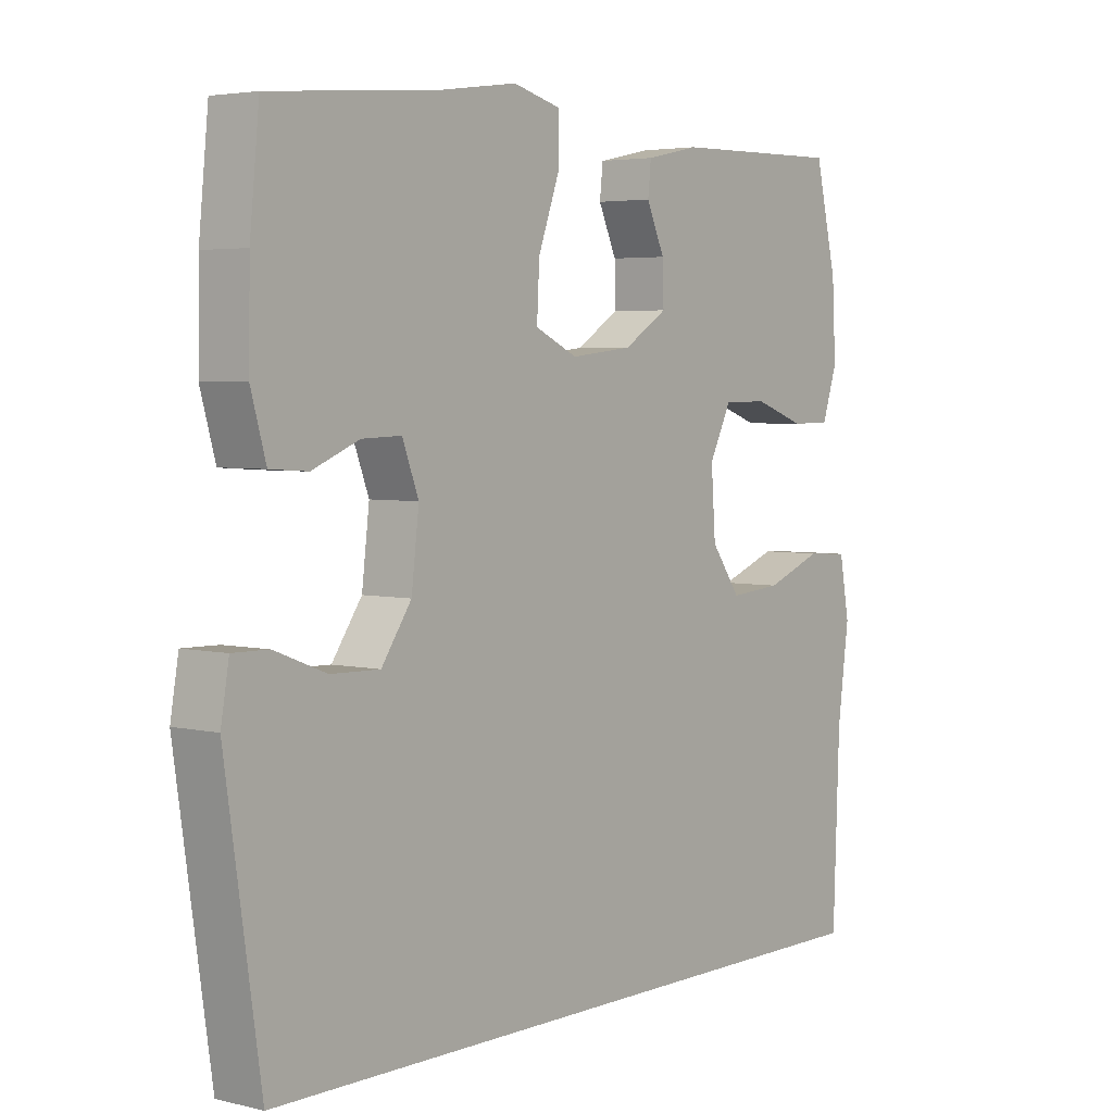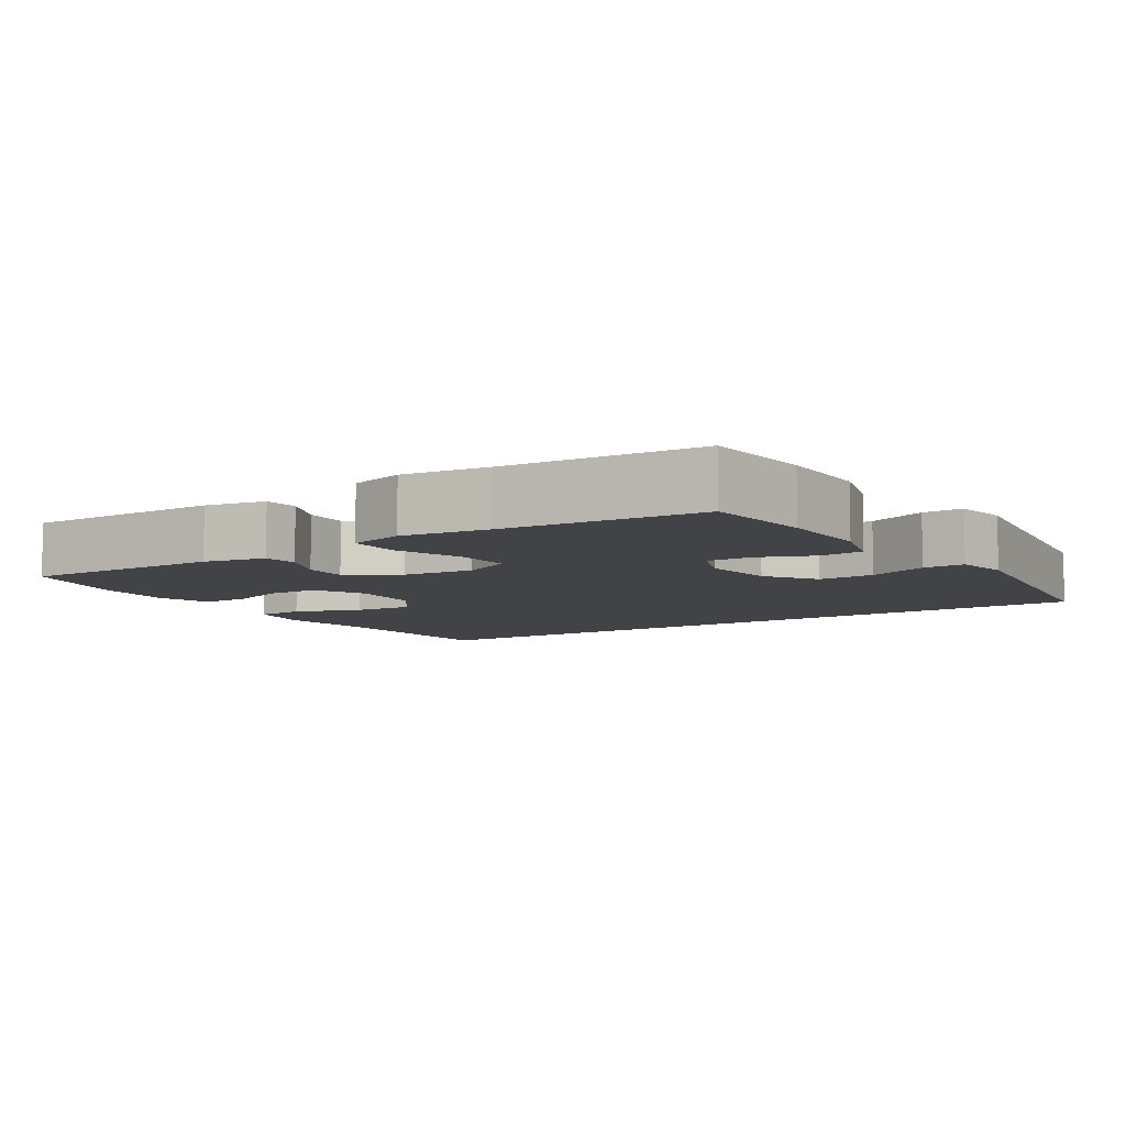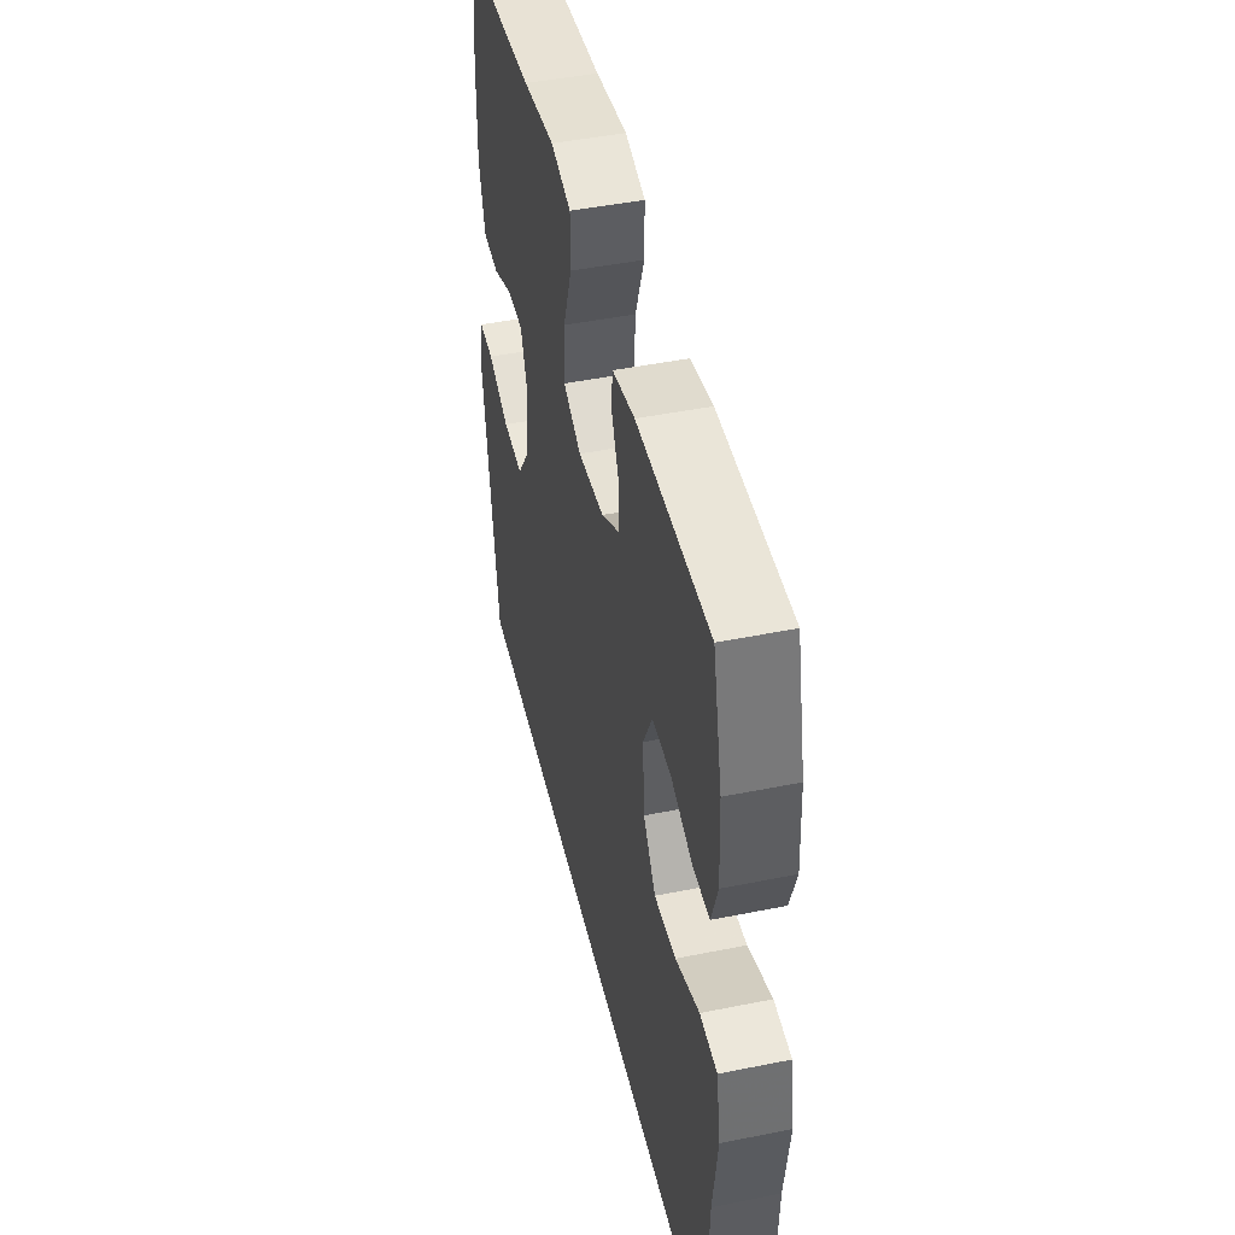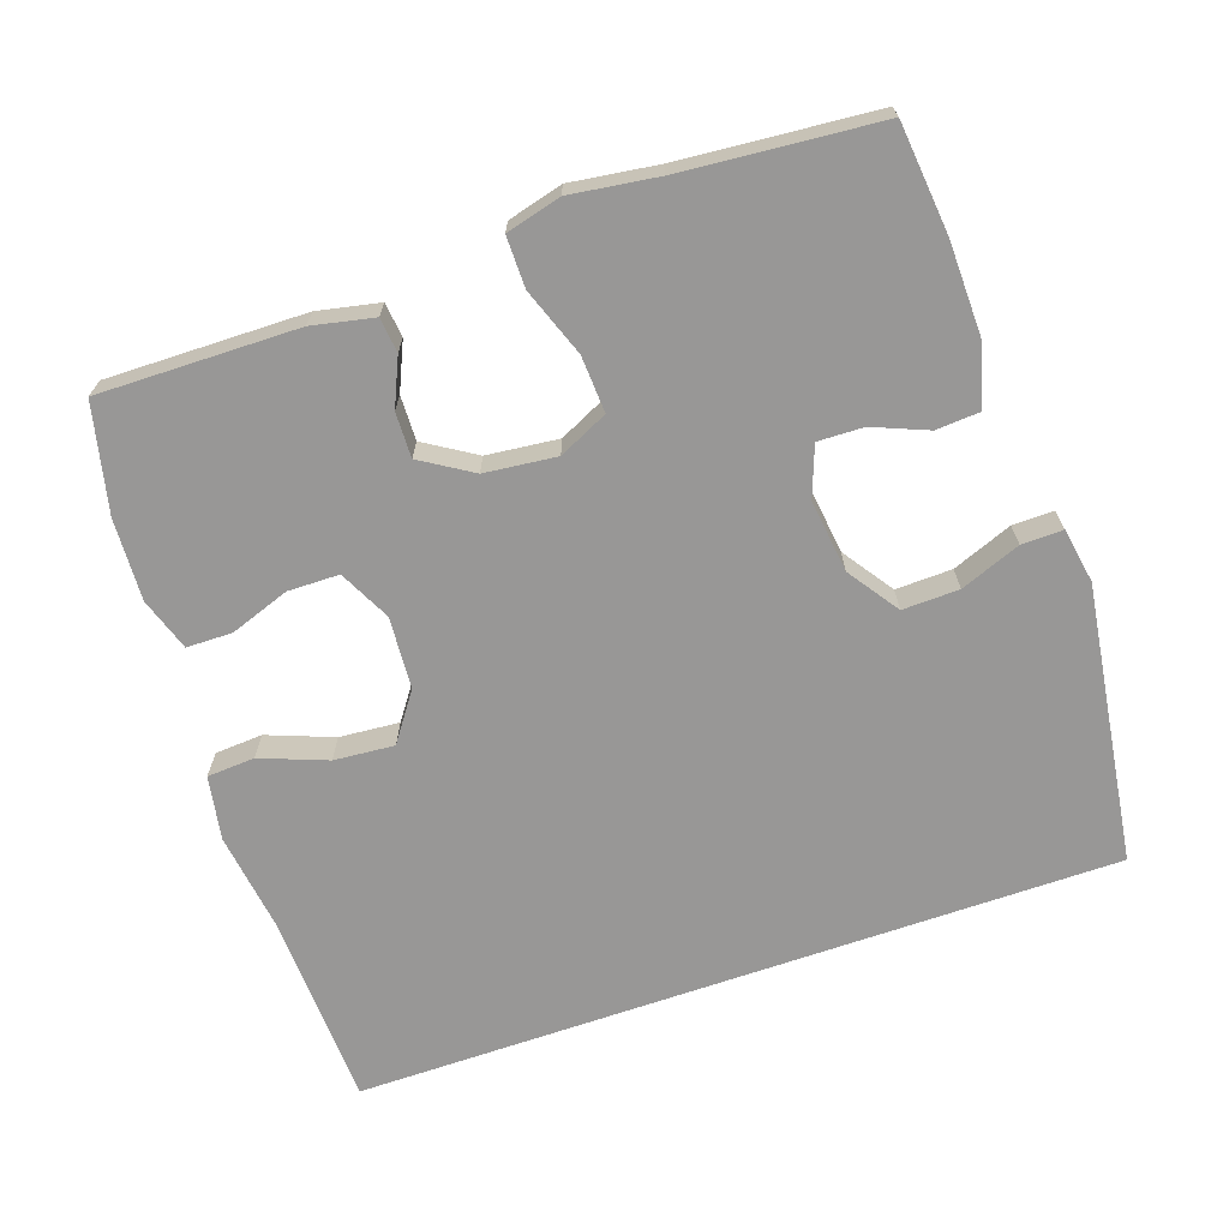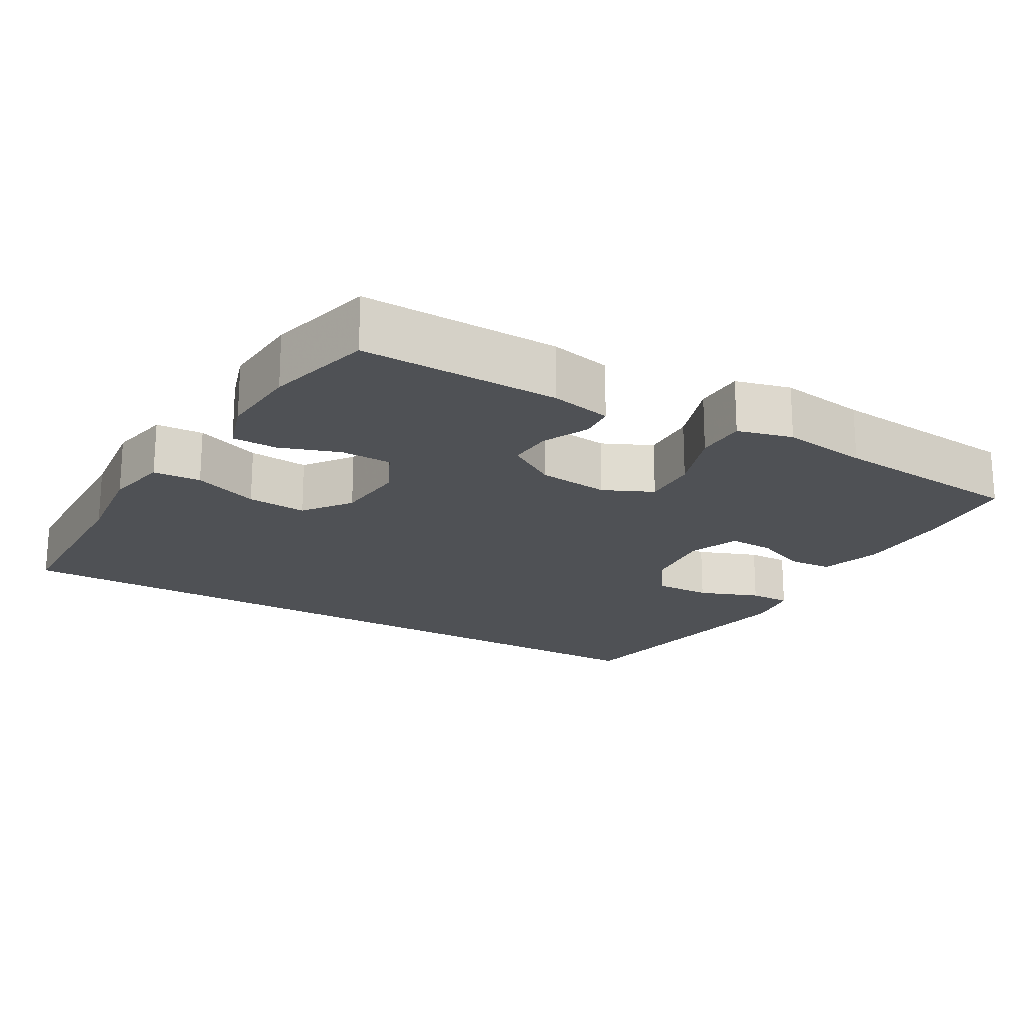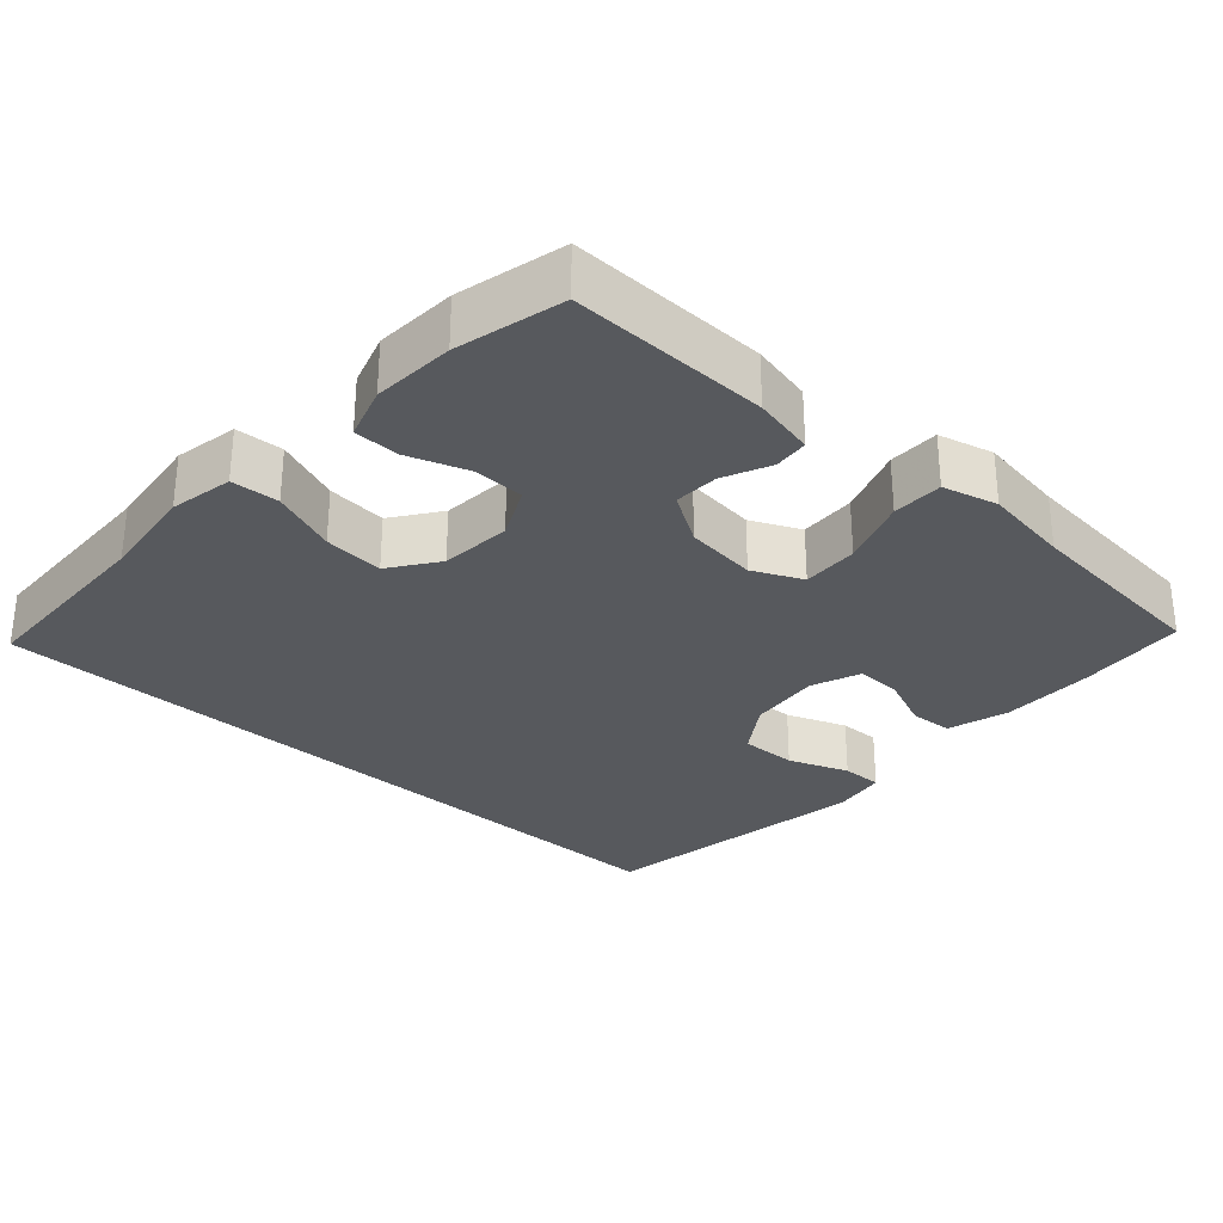
<metadata>
{"format":"obj","ext":"obj","renderer":"f3d","projection":"perspective","resolution":1024,"background":"white","views":[{"elev":4.0,"azim":128.2,"up":"+Z"},{"elev":-7.5,"azim":33.2,"up":"+Y"},{"elev":46.2,"azim":-103.0,"up":"+Z"},{"elev":-68.3,"azim":19.2,"up":"+Y"},{"elev":-19.6,"azim":-30.6,"up":"+Y"},{"elev":-29.7,"azim":-42.4,"up":"+Y"}]}
</metadata>
<code>
v -0.548 0.07 -0.5
v -0.558 0.07 -0.229
v -0.576 0.07 -0.093
v -0.56 0.07 -0.005
v -0.494 0.07 -0.001
v -0.403 0.07 -0.036
v -0.32 0.07 -0.043
v -0.273 0.07 0.023
v -0.266 0.07 0.122
v -0.301 0.07 0.193
v -0.372 0.07 0.194
v -0.454 0.07 0.165
v -0.517 0.07 0.166
v -0.541 0.07 0.239
v -0.535 0.07 0.352
v -0.5 0.07 0.5
v -0.225 0.07 0.495
v -0.14 0.07 0.477
v -0.135 0.07 0.429
v -0.164 0.07 0.364
v -0.166 0.07 0.302
v -0.096 0.07 0.258
v 0.003 0.07 0.247
v 0.071 0.07 0.279
v 0.067 0.07 0.357
v 0.033 0.07 0.451
v 0.033 0.07 0.521
v 0.109 0.07 0.541
v 0.229 0.07 0.524
v 0.5 0.07 0.5
v 0.515 0.07 0.349
v 0.517 0.07 0.22
v 0.493 0.07 0.135
v 0.433 0.07 0.131
v 0.358 0.07 0.162
v 0.295 0.07 0.164
v 0.269 0.07 0.095
v 0.281 0.07 -0.006
v 0.329 0.07 -0.076
v 0.407 0.07 -0.074
v 0.49 0.07 -0.042
v 0.547 0.07 -0.041
v 0.56 0.07 -0.117
v 0.504 0.07 -0.5
v -0.548 0 -0.5
v -0.558 0 -0.229
v -0.576 0 -0.093
v -0.56 0 -0.005
v -0.494 0 -0.001
v -0.403 0 -0.036
v -0.32 0 -0.043
v -0.273 0 0.023
v -0.266 0 0.122
v -0.301 0 0.193
v -0.372 0 0.194
v -0.454 0 0.165
v -0.517 0 0.166
v -0.541 0 0.239
v -0.535 0 0.352
v -0.5 0 0.5
v -0.225 0 0.495
v -0.14 0 0.477
v -0.135 0 0.429
v -0.164 0 0.364
v -0.166 0 0.302
v -0.096 0 0.258
v 0.003 0 0.247
v 0.071 0 0.279
v 0.067 0 0.357
v 0.033 0 0.451
v 0.033 0 0.521
v 0.109 0 0.541
v 0.229 0 0.524
v 0.5 0 0.5
v 0.515 0 0.349
v 0.517 0 0.22
v 0.493 0 0.135
v 0.433 0 0.131
v 0.358 0 0.162
v 0.295 0 0.164
v 0.269 0 0.095
v 0.281 0 -0.006
v 0.329 0 -0.076
v 0.407 0 -0.074
v 0.49 0 -0.042
v 0.547 0 -0.041
v 0.56 0 -0.117
v 0.504 0 -0.5
f 43 44 1 2
f 40 41 42 43
f 39 40 43 2
f 38 39 2 3
f 32 33 34 35
f 32 35 36
f 29 30 31 32
f 29 32 36
f 28 29 36 37
f 25 26 27 28
f 24 25 28 37
f 17 18 19 20
f 17 20 21
f 16 17 21
f 15 16 21 22
f 11 12 13 14
f 10 11 14 15
f 3 4 5 6
f 3 6 7
f 38 3 7
f 23 24 37 38
f 22 23 38 7
f 10 15 22
f 9 10 22
f 8 9 22
f 7 8 22
f 46 45 88 87
f 87 86 85 84
f 46 87 84 83
f 47 46 83 82
f 79 78 77 76
f 80 79 76
f 76 75 74 73
f 80 76 73
f 81 80 73 72
f 72 71 70 69
f 81 72 69 68
f 64 63 62 61
f 65 64 61
f 65 61 60
f 66 65 60 59
f 58 57 56 55
f 59 58 55 54
f 50 49 48 47
f 51 50 47
f 51 47 82
f 82 81 68 67
f 51 82 67 66
f 66 59 54
f 66 54 53
f 66 53 52
f 66 52 51
f 1 45 46 2
f 2 46 47 3
f 3 47 48 4
f 4 48 49 5
f 5 49 50 6
f 6 50 51 7
f 7 51 52 8
f 8 52 53 9
f 9 53 54 10
f 10 54 55 11
f 11 55 56 12
f 12 56 57 13
f 13 57 58 14
f 14 58 59 15
f 15 59 60 16
f 16 60 61 17
f 17 61 62 18
f 18 62 63 19
f 19 63 64 20
f 20 64 65 21
f 21 65 66 22
f 22 66 67 23
f 23 67 68 24
f 24 68 69 25
f 25 69 70 26
f 26 70 71 27
f 27 71 72 28
f 28 72 73 29
f 29 73 74 30
f 30 74 75 31
f 31 75 76 32
f 32 76 77 33
f 33 77 78 34
f 34 78 79 35
f 35 79 80 36
f 36 80 81 37
f 37 81 82 38
f 38 82 83 39
f 39 83 84 40
f 40 84 85 41
f 41 85 86 42
f 42 86 87 43
f 43 87 88 44
f 44 88 45 1

</code>
